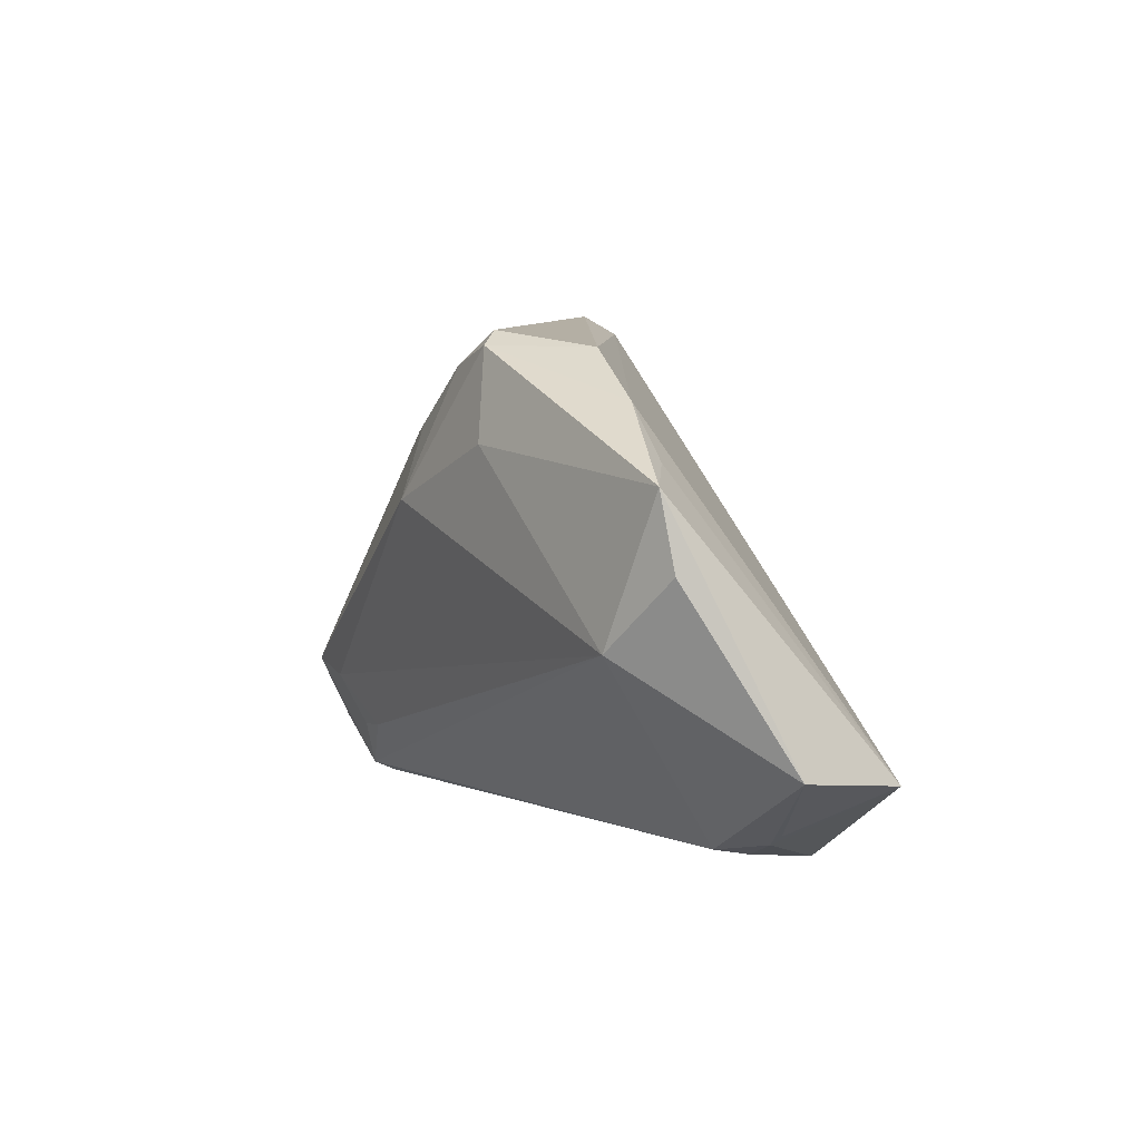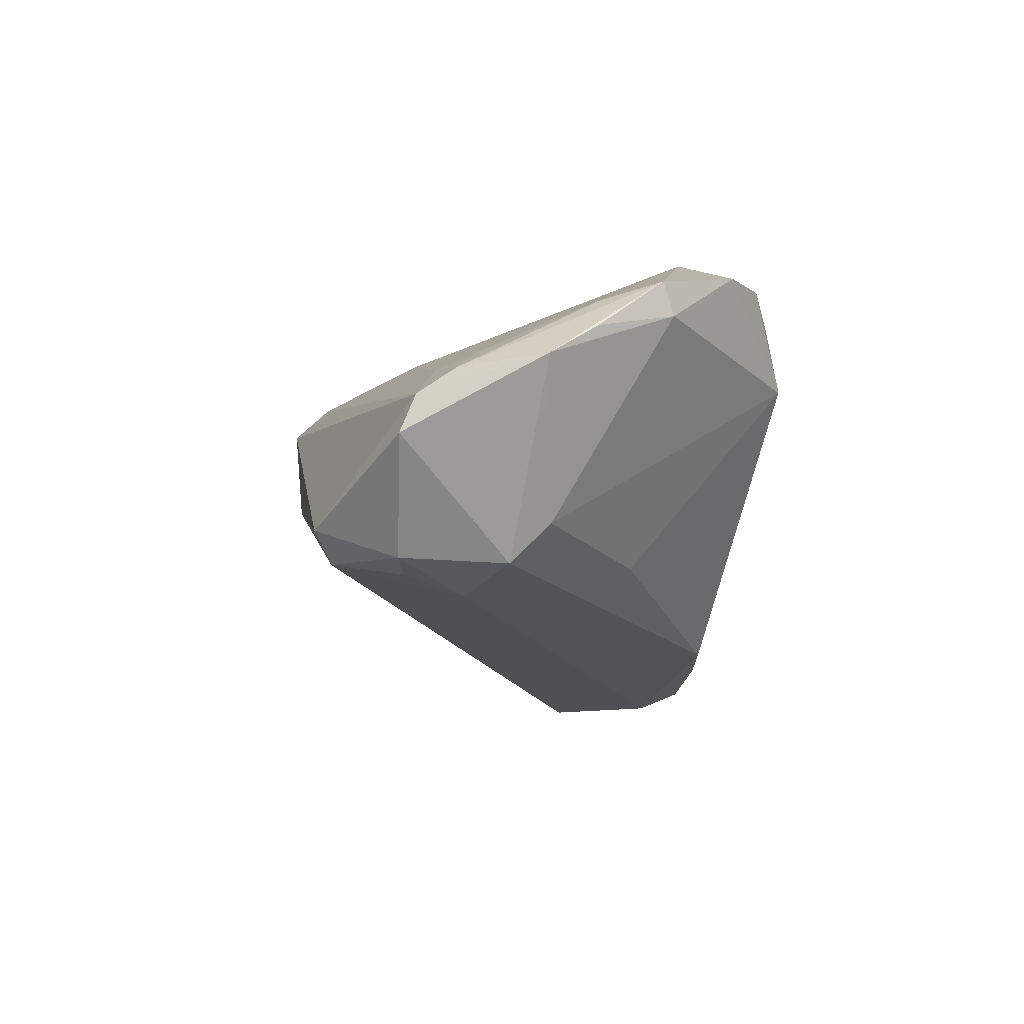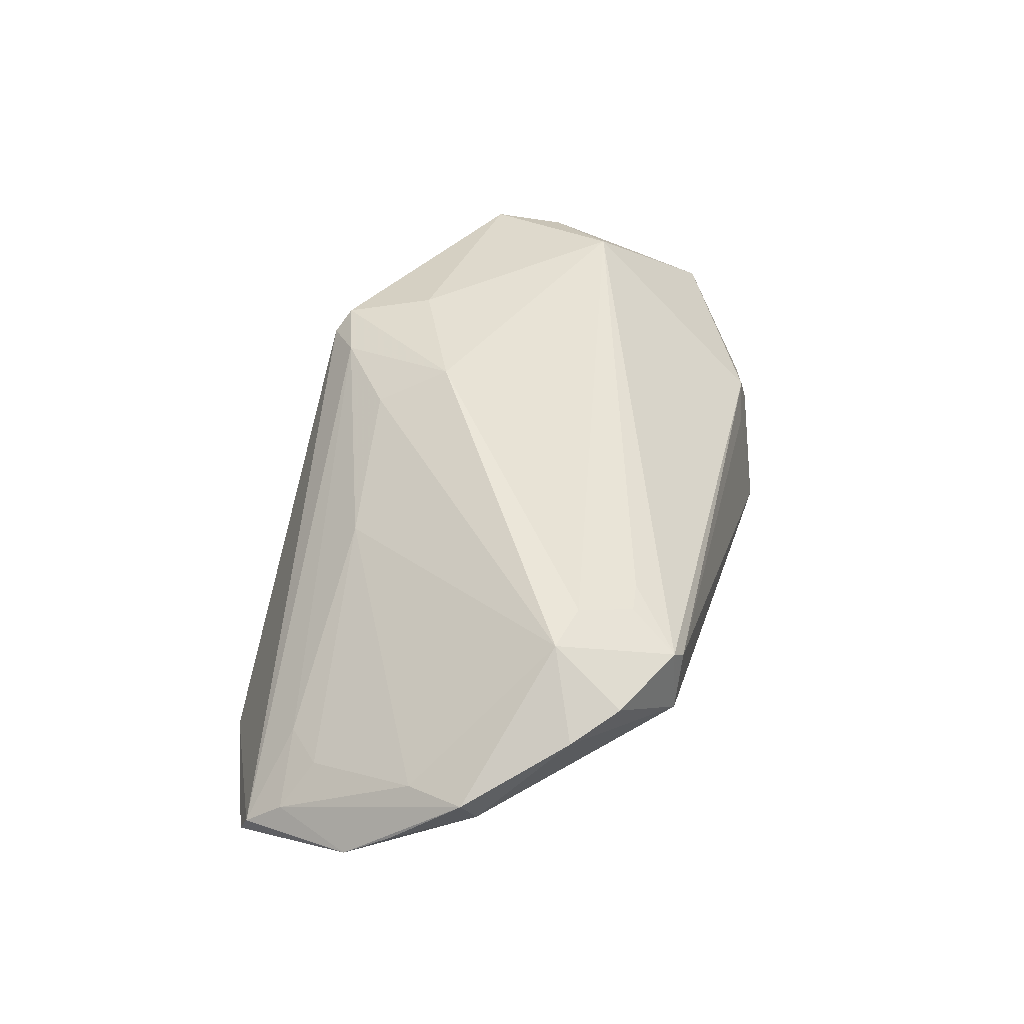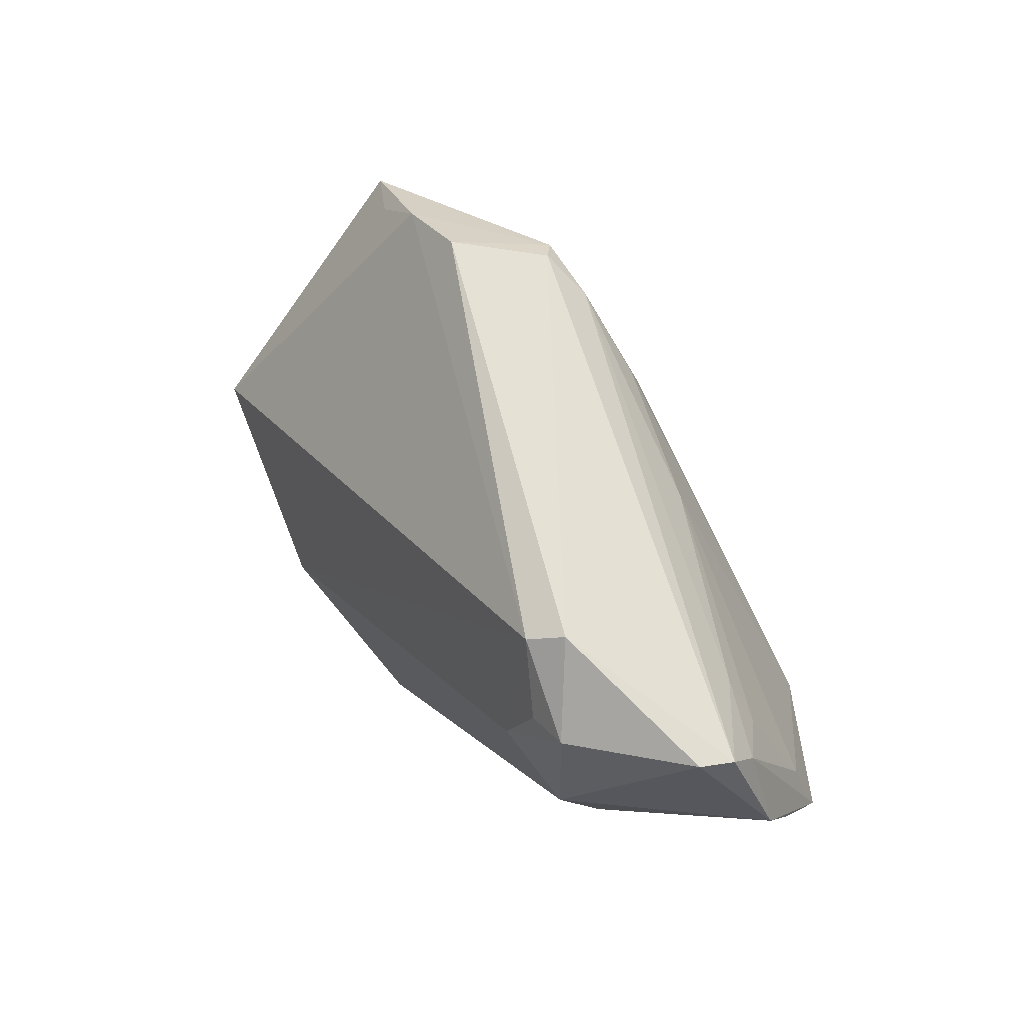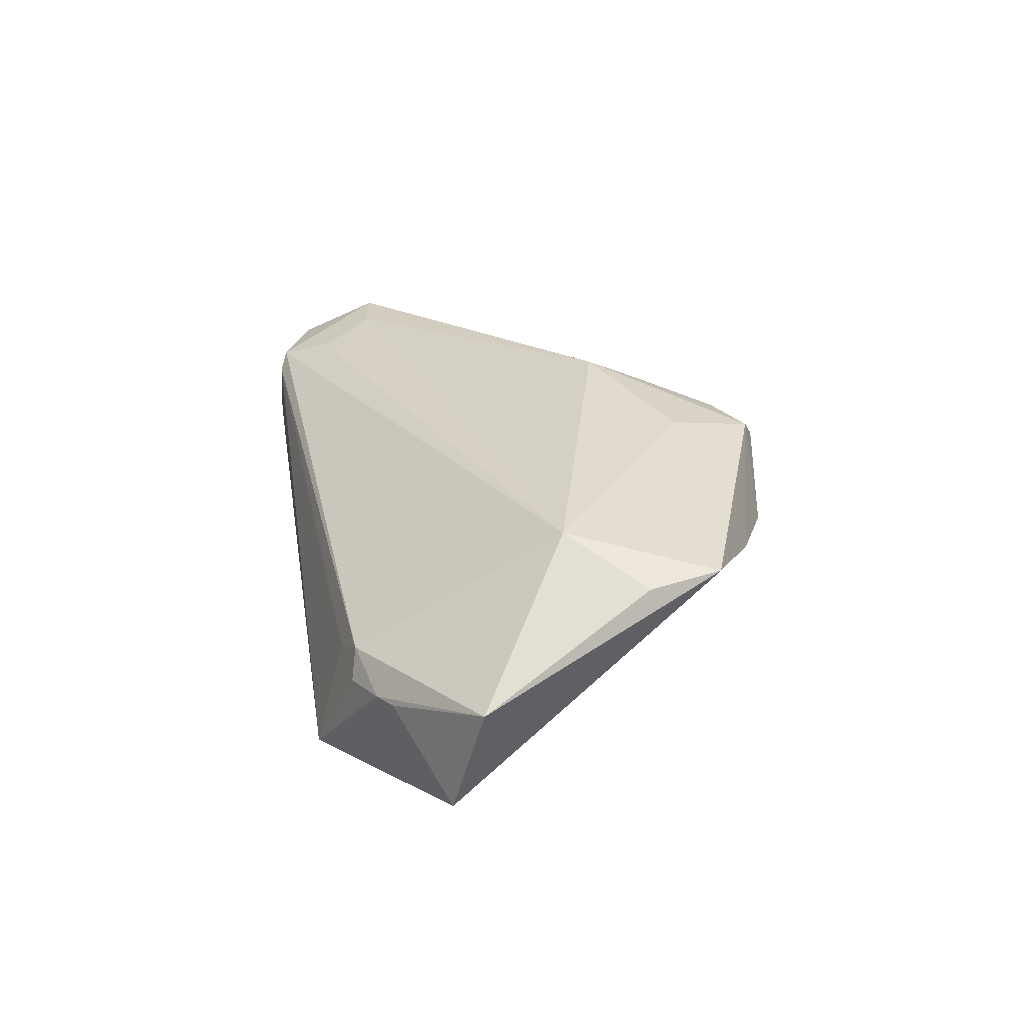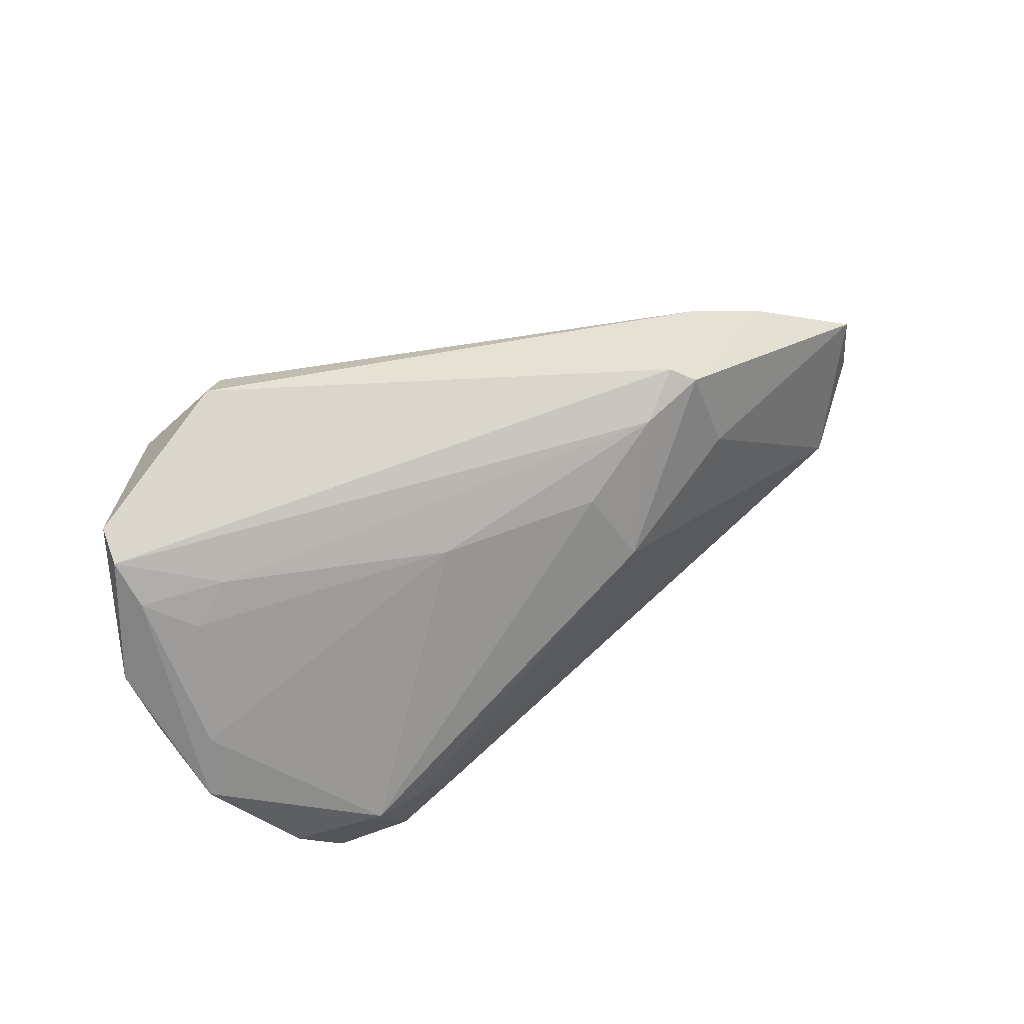
<metadata>
{"format":"obj","ext":"obj","renderer":"f3d","projection":"perspective","resolution":1024,"background":"white","views":[{"elev":9.0,"azim":68.6,"up":"+Y"},{"elev":-18.9,"azim":-99.0,"up":"+Z"},{"elev":50.3,"azim":-73.7,"up":"+Z"},{"elev":55.1,"azim":-123.4,"up":"+Y"},{"elev":20.6,"azim":80.1,"up":"+Z"},{"elev":46.9,"azim":-35.0,"up":"+Y"}]}
</metadata>
<code>
v -0.0444 0.003978 -0.01682
v -0.0554 0.02231 -0.005065
v -0.05503 -0.008563 0.01227
v -0.02884 -0.01673 0.02342
v -0.03242 0.01329 -0.02327
v -0.03451 0.03285 -0.01607
v -0.03969 -0.02526 0.01917
v 0.03545 -0.02736 -0.004113
v -0.05439 0.01737 -0.0009047
v -0.05754 0.0003109 0.004522
v -0.03093 0.03035 -0.01942
v -0.03018 -0.03074 0.008787
v 0.02652 -0.02334 -0.02327
v -0.04182 0.02277 -0.02145
v -0.02876 -0.02982 0.01848
v 0.05528 0.01881 0.01127
v 0.0483 -0.02399 -0.005952
v -0.04568 -0.02029 0.01799
v -0.03647 0.02162 -0.02196
v 0.05092 -0.02229 -0.006076
v 0.02349 0.02071 0.02049
v -0.02056 -0.02252 0.02038
v 0.01729 0.03372 0.01624
v 0.006033 0.01233 0.02469
v 0.01195 0.02926 0.01899
v -0.05894 0.006622 -0.000141
v 0.03771 -0.02791 -0.01886
v -0.05431 0.02413 -0.009743
v 0.03363 -0.03074 -0.01905
v 0.001456 -0.02638 -0.02075
v 0.04022 0.02663 0.008073
v 0.04268 -0.02664 -0.006089
v 0.04927 -0.0001369 0.01528
v -0.05268 -0.0007619 0.01011
v -0.02697 -0.03074 0.01623
v 0.04837 0.02051 0.007943
v 0.01397 -0.02872 -0.01992
v 0.04134 -0.026 -0.002028
v 0.0572 0.009342 0.01016
v -0.04434 0.01887 0.00281
v 0.0281 0.03204 0.007287
v -0.04252 0.008939 -0.02173
v -0.03584 -0.01553 0.02425
v -0.01756 0.0185 0.01476
v -0.02685 -0.009918 -0.01682
v 0.00193 0.02113 0.02035
v -0.05355 -0.01019 0.008295
v 0.0582 -0.01571 -0.01713
v -0.02483 -0.02318 0.02079
v -0.04913 0.01406 0.003651
v 0.06428 -0.01261 -0.001888
v 0.01999 0.03207 0.01849
f 11 31 48
f 47 12 18
f 39 33 51
f 23 6 2
f 41 31 11
f 11 6 41
f 6 23 41
f 52 31 41
f 41 23 52
f 20 48 51
f 2 6 28
f 11 48 13
f 15 12 35
f 45 42 30
f 30 12 45
f 2 28 26
f 26 28 42
f 50 34 44
f 7 12 15
f 7 18 12
f 47 18 3
f 36 48 31
f 44 46 25
f 25 23 2
f 52 23 25
f 25 24 52
f 46 24 25
f 48 20 17
f 17 20 51
f 14 6 11
f 14 28 6
f 42 28 14
f 37 12 30
f 30 13 37
f 43 24 46
f 43 46 44
f 44 34 43
f 18 7 43
f 43 7 15
f 34 3 43
f 43 3 18
f 52 24 21
f 21 24 33
f 38 8 32
f 32 17 38
f 38 35 8
f 38 17 51
f 15 35 38
f 51 33 38
f 38 33 15
f 47 26 1
f 1 26 42
f 42 45 1
f 1 12 47
f 1 45 12
f 40 50 44
f 40 25 2
f 44 25 40
f 10 26 47
f 47 3 10
f 10 3 26
f 52 21 16
f 16 31 52
f 16 36 31
f 48 36 16
f 33 39 16
f 16 21 33
f 51 48 16
f 16 39 51
f 19 14 11
f 32 8 29
f 29 17 32
f 48 17 29
f 12 37 29
f 29 37 13
f 8 35 29
f 29 35 12
f 49 43 15
f 33 24 4
f 24 43 4
f 43 49 4
f 9 40 2
f 50 40 9
f 34 50 9
f 9 3 34
f 2 26 9
f 26 3 9
f 42 14 5
f 14 19 5
f 30 42 5
f 5 13 30
f 11 13 5
f 5 19 11
f 27 13 48
f 48 29 27
f 27 29 13
f 33 4 22
f 22 4 49
f 15 33 22
f 22 49 15

</code>
